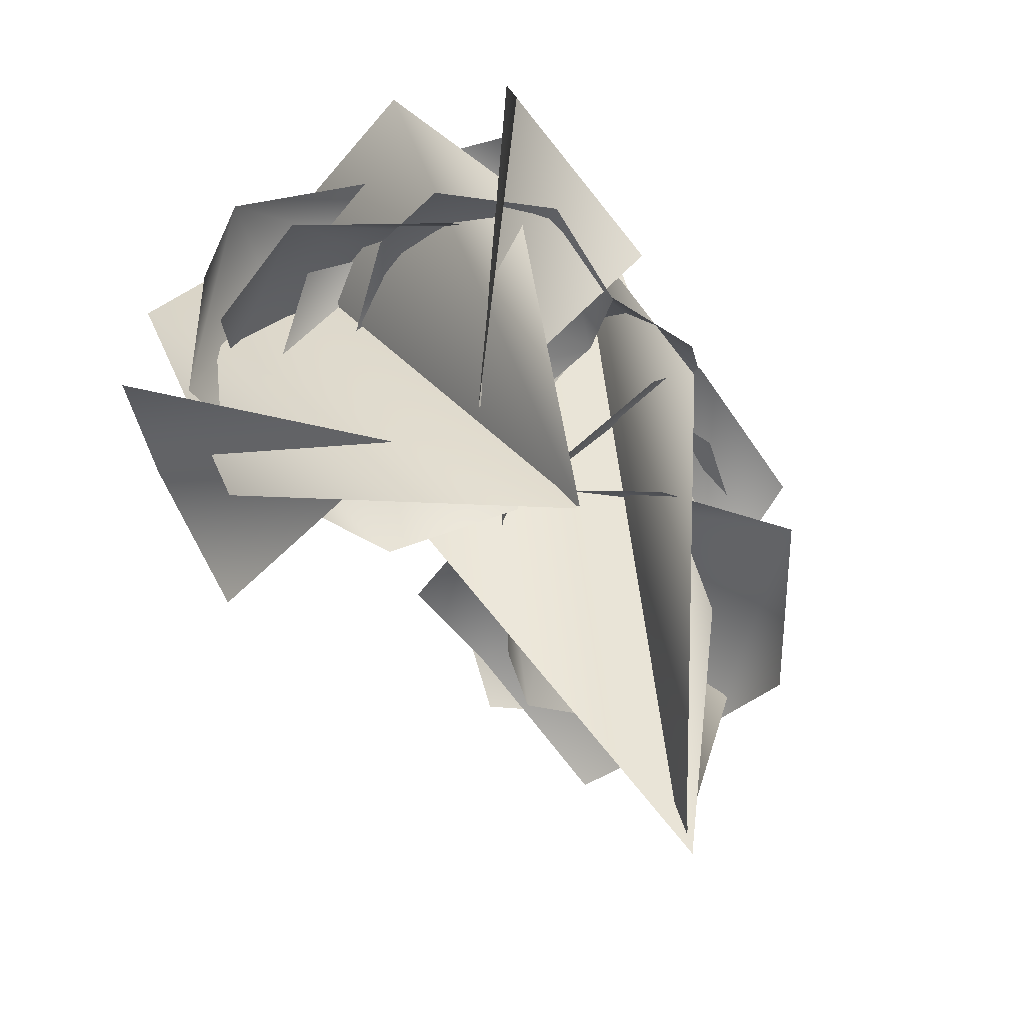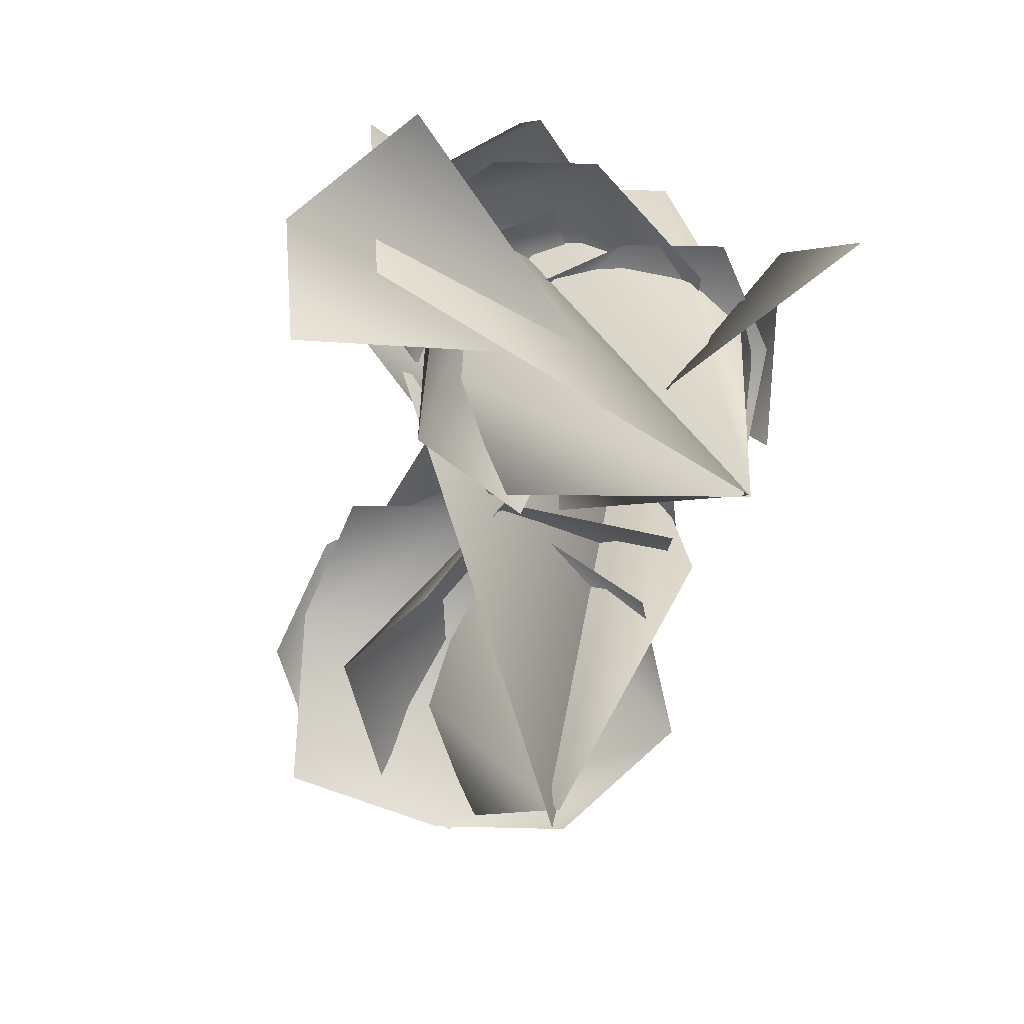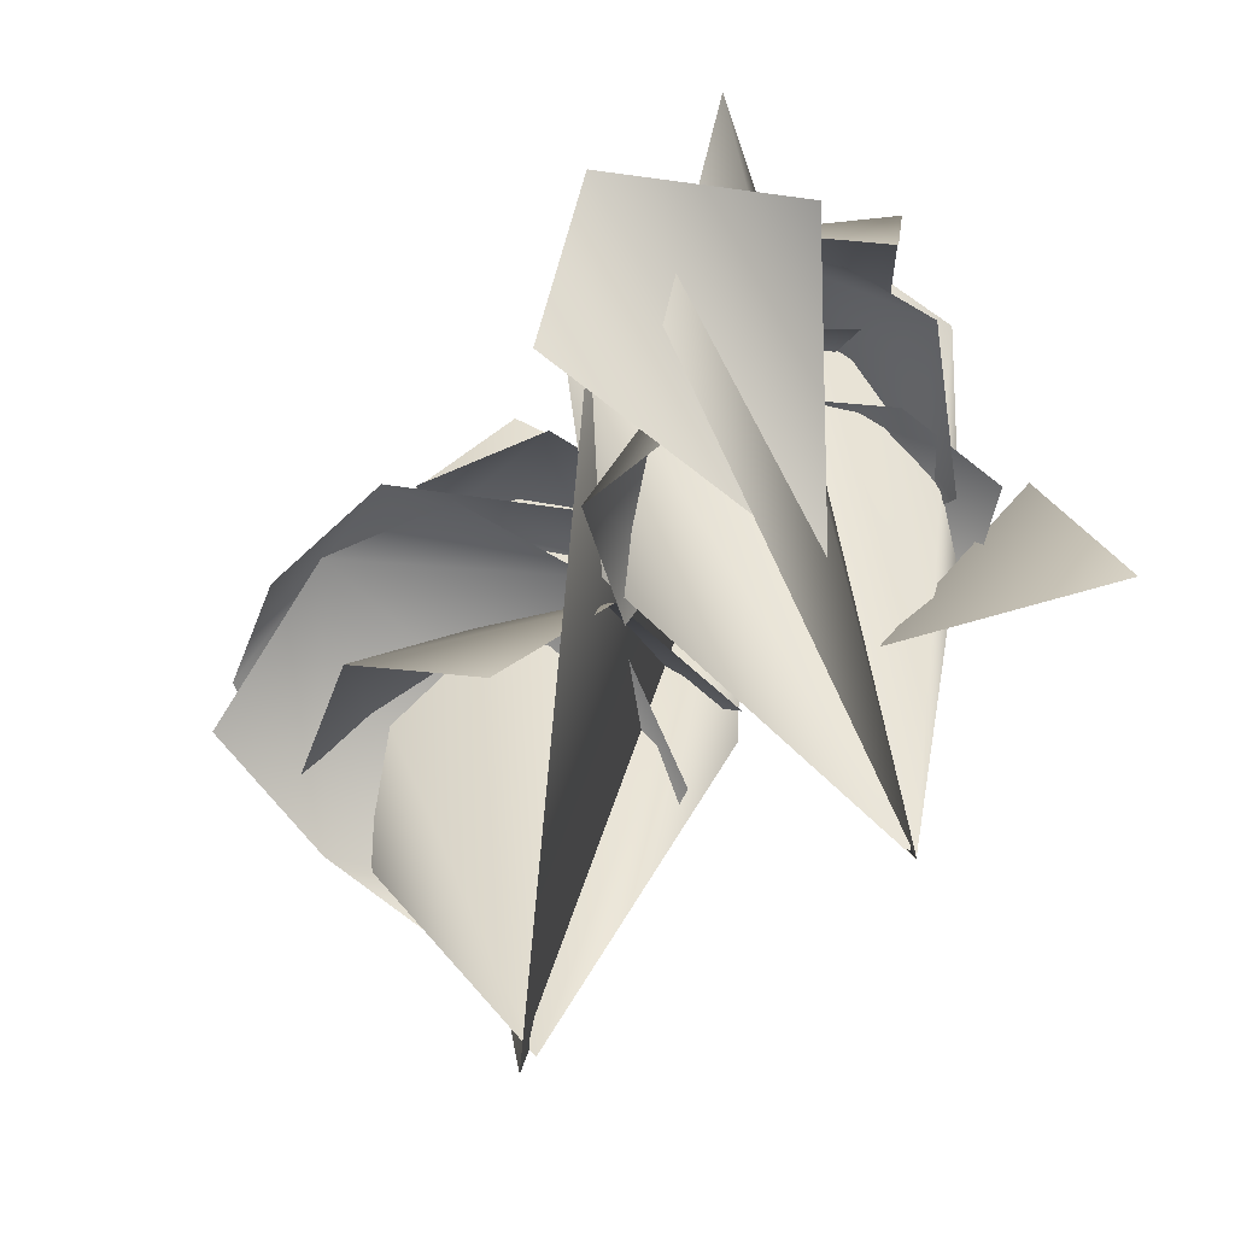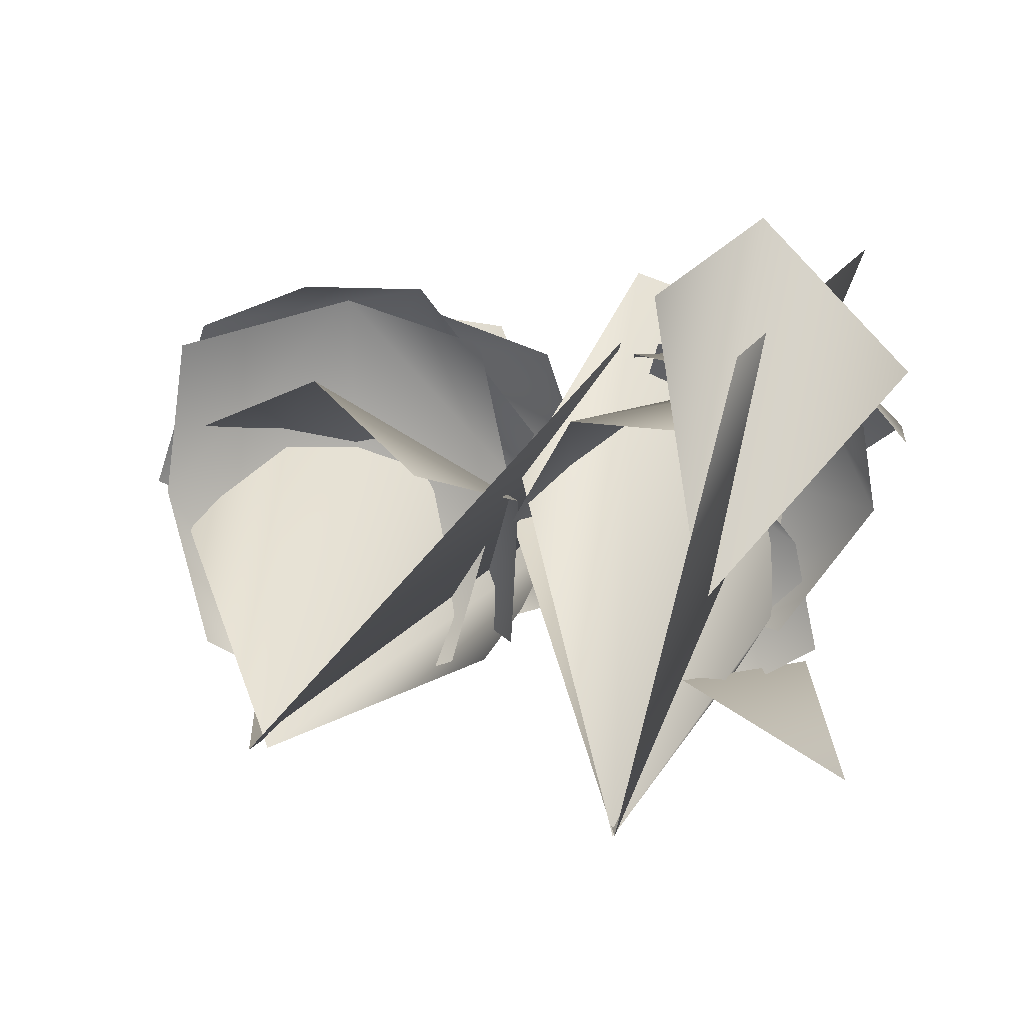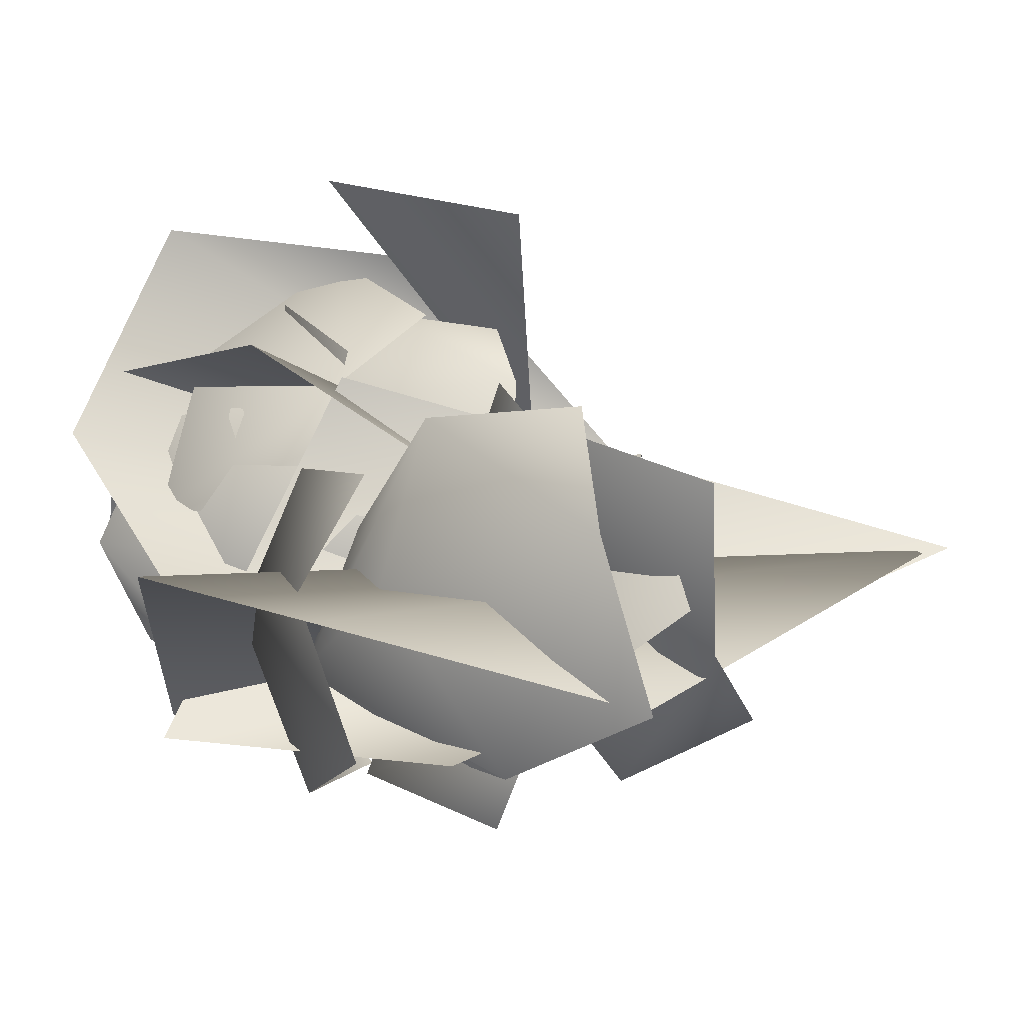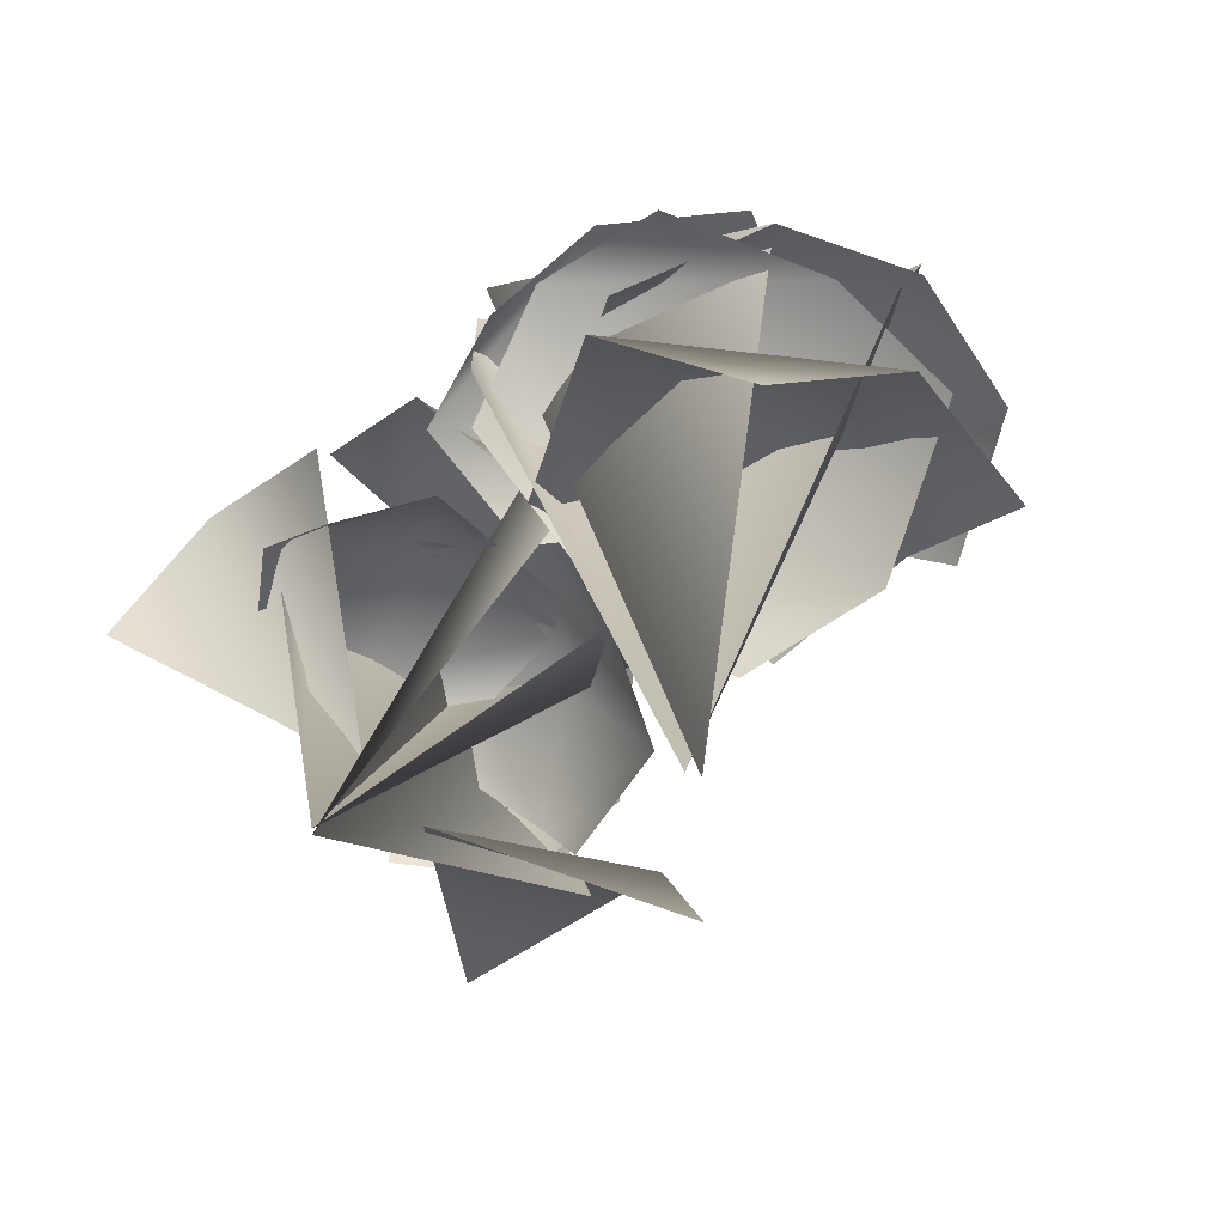
<metadata>
{"format":"obj","ext":"obj","renderer":"f3d","projection":"perspective","resolution":1024,"background":"white","views":[{"elev":-55.4,"azim":129.6,"up":"+Y"},{"elev":-76.0,"azim":77.8,"up":"+Y"},{"elev":-62.8,"azim":43.1,"up":"+Y"},{"elev":20.1,"azim":8.0,"up":"+Z"},{"elev":26.4,"azim":-119.6,"up":"+Z"},{"elev":-53.0,"azim":-133.5,"up":"+Y"}]}
</metadata>
<code>
g NewMesh_tris_180
v 0.3692 1.346 0.5655
v -0.381 3.596 -0.7844
v 1.405 4.637 -0.6048
v 1.855 2.94 -1.097
v 2.214 2.2 3.251
v 0.8606 3.361 4.312
v 0.5068 1.334 1.305
v 0.01131 1.786 3.962
v -0.5782 5.22 1.382
v 0.3514 4.618 2.45
v -1.323 3.95 1.626
v 0.961 5.865 1.076
v -0.282 3.667 2.103
v -0.404 5.333 0.1437
v 0.6863 5.525 0.05627
v -1.06 4.036 0.5251
v 1.352 5.072 2.048
v 0.09554 3.7 2.448
v -0.9201 3.662 1.307
v 0.8429 4.522 1.468
v -0.7616 2.262 2.64
v 0.06612 4.016 0.7522
v 0.8604 2.805 2.859
v 0.2701 1.884 2.72
v 1.472 3.643 1.787
v -1.344 2.602 1.523
v 1.098 4.648 2.678
v -0.3379 3.865 2.821
v 0.2691 5.489 1.609
v 1.501 2.967 3.217
v -0.4771 4.48 1.714
v 2.234 4.245 2.093
v 2.254 3.08 2.31
v 1.254 5.017 1.085
v 0.1243 2.736 3.088
v 1.053 4.287 1.431
v -0.3704 4.162 1.972
v 0.3516 4.072 0.1431
v 1.207 3.708 3.006
v -0.475 3.7 0.8848
v 1.999 3.477 1.491
v 1.857 2.996 2.474
v 1.153 3.29 0.2767
v -0.09733 3.676 2.992
v -0.3901 4.77 3.385
v 1.314 5.416 2.617
v -0.07886 -0.3277 -0.1569
v -1.322 2.99 1.898
v 1.688 5.523 0.6159
v 0.8317 3.829 -0.2346
v -0.006769 4.013 0.7259
v 1.27 3.647 1.051
v -0.1921 3.802 2.022
v 0.5863 3.423 -0.529
v 0.7169 3.298 1.887
v -0.7894 3.443 0.1705
v -0.2686 2.933 -0.4948
v -0.8288 3.23 1.488
v 1.511 3.194 0.1466
v 1.804 4.601 3.745
v 1.025 6.016 2.235
v -0.06036 -0.3633 -0.1355
v 0.7189 2.19 3.327
v -1.085 5.904 1.4
v -1.511 3.747 1.122
v -0.381 3.596 -0.7844
v 0.3692 1.346 0.5655
v 1.405 4.637 -0.6048
v 1.855 2.94 -1.097
v 2.214 2.2 3.251
v 0.5068 1.334 1.305
v 0.8606 3.361 4.312
v 0.01131 1.786 3.962
v -0.5782 5.22 1.382
v -1.323 3.95 1.626
v 0.3514 4.618 2.45
v 0.961 5.865 1.076
v -0.282 3.667 2.103
v -0.404 5.333 0.1437
v 0.6863 5.525 0.05627
v -1.06 4.036 0.5251
v 1.352 5.072 2.048
v 0.09554 3.7 2.448
v 0.8429 4.522 1.468
v -0.9201 3.662 1.307
v -0.7616 2.262 2.64
v 0.06612 4.016 0.7522
v 0.8604 2.805 2.859
v 0.2701 1.884 2.72
v 1.472 3.643 1.787
v -1.344 2.602 1.523
v 1.098 4.648 2.678
v 0.2691 5.489 1.609
v -0.3379 3.865 2.821
v 1.501 2.967 3.217
v -0.4771 4.48 1.714
v 2.234 4.245 2.093
v 2.254 3.08 2.31
v 1.254 5.017 1.085
v 0.1243 2.736 3.088
v 1.053 4.287 1.431
v 0.3516 4.072 0.1431
v -0.3704 4.162 1.972
v 1.207 3.708 3.006
v -0.475 3.7 0.8848
v 1.999 3.477 1.491
v 1.857 2.996 2.474
v 1.153 3.29 0.2767
v -0.09733 3.676 2.992
v -0.3901 4.77 3.385
v -0.07886 -0.3277 -0.1569
v 1.314 5.416 2.617
v -1.322 2.99 1.898
v 1.688 5.523 0.6159
v 0.8317 3.829 -0.2346
v -0.006769 4.013 0.7259
v -0.1921 3.802 2.022
v 1.27 3.647 1.051
v 0.5863 3.423 -0.529
v 0.7169 3.298 1.887
v -0.7894 3.443 0.1705
v -0.2686 2.933 -0.4948
v -0.8288 3.23 1.488
v 1.511 3.194 0.1466
v 1.804 4.601 3.745
v -0.06036 -0.3633 -0.1355
v 1.025 6.016 2.235
v 0.7189 2.19 3.327
v -1.085 5.904 1.4
v -1.511 3.747 1.122
v -2.924 -1.321 0.9296
v -0.4726 3.925 2.922
v -1.248 6.174 0.1635
v -3.993 4.705 0.9113
v -2.986 3.533 1.216
v -4.628 2.56 1.673
v -3.159 2.516 -0.3843
v -3.017 3.403 3.376
v -4.079 1.736 0.5152
v -1.496 3.332 1.767
v -1.697 2.962 3.12
v -1.867 2.265 0.2197
v -4.394 2.477 3.144
v -1.402 5.434 1.305
v -2.682 5.416 0.1405
v -0.6352 4.531 0.116
v -3.02 5.605 2.303
v -1.893 4.417 -0.2897
v -1.287 4.73 2.525
v -2.464 4.69 2.944
v -0.652 3.877 1.212
v -3.684 5.431 0.9938
v -2.301 3.95 1.642
v -4.235 3.983 1.314
v -2.268 4.654 -0.1263
v -3.139 2.387 2.882
v -3.669 4.104 -0.09493
v -1.297 2.702 1.693
v -2.088 1.673 2.26
v -1.473 3.446 -0.06474
v -4.587 2.79 2.139
v -3.081 4.892 2.17
v -4.147 4.288 0.7352
v -1.837 5.04 0.8357
v -4.497 3.619 3.008
v -2.795 4.172 0.1851
v -2.445 4.092 3.322
v -3.364 3.119 3.571
v -1.348 4.219 1.848
v -4.952 3.365 1.483
v -4.133 5.993 2.686
v -2.019 6.591 2.267
v -2.804 -1.19 0.8916
v -4.762 3.307 1.412
v -1.05 5.995 0.251
v -1.771 3.651 -0.3531
v -0.4726 3.925 2.922
v -2.924 -1.321 0.9296
v -1.248 6.174 0.1635
v -3.993 4.705 0.9113
v -2.986 3.533 1.216
v -3.159 2.516 -0.3843
v -4.628 2.56 1.673
v -3.017 3.403 3.376
v -4.079 1.736 0.5152
v -1.496 3.332 1.767
v -1.697 2.962 3.12
v -1.867 2.265 0.2197
v -4.394 2.477 3.144
v -1.402 5.434 1.305
v -0.6352 4.531 0.116
v -2.682 5.416 0.1405
v -3.02 5.605 2.303
v -1.893 4.417 -0.2897
v -1.287 4.73 2.525
v -2.464 4.69 2.944
v -0.652 3.877 1.212
v -3.684 5.431 0.9938
v -2.301 3.95 1.642
v -2.268 4.654 -0.1263
v -4.235 3.983 1.314
v -3.139 2.387 2.882
v -3.669 4.104 -0.09493
v -1.297 2.702 1.693
v -2.088 1.673 2.26
v -1.473 3.446 -0.06474
v -4.587 2.79 2.139
v -3.081 4.892 2.17
v -1.837 5.04 0.8357
v -4.147 4.288 0.7352
v -4.497 3.619 3.008
v -2.795 4.172 0.1851
v -2.445 4.092 3.322
v -3.364 3.119 3.571
v -1.348 4.219 1.848
v -4.952 3.365 1.483
v -4.133 5.993 2.686
v -2.804 -1.19 0.8916
v -2.019 6.591 2.267
v -4.762 3.307 1.412
v -1.05 5.995 0.251
v -1.771 3.651 -0.3531
f 3 2 1
f 3 1 4
f 7 8 6
f 7 6 5
f 12 15 14
f 12 14 9
f 9 14 11
f 9 11 10
f 10 11 13
f 16 11 14
f 10 17 12
f 10 12 9
f 21 24 23
f 21 23 18
f 18 23 20
f 18 20 19
f 19 20 22
f 25 20 23
f 19 26 21
f 19 21 18
f 30 33 32
f 30 32 27
f 27 32 29
f 27 29 28
f 28 29 31
f 34 29 32
f 28 35 30
f 28 30 27
f 39 42 41
f 39 41 36
f 36 41 38
f 36 38 37
f 37 38 40
f 43 38 41
f 37 44 39
f 37 39 36
f 45 48 47
f 45 47 46
f 46 47 49
f 49 47 50
f 54 57 56
f 54 56 51
f 51 56 53
f 51 53 52
f 52 53 55
f 58 53 56
f 52 59 54
f 52 54 51
f 60 63 62
f 60 62 61
f 61 62 64
f 64 62 65
f 68 69 67
f 68 67 66
f 72 73 71
f 72 71 70
f 79 80 77
f 79 77 74
f 74 77 76
f 74 76 75
f 75 76 78
f 79 74 75
f 79 75 81
f 77 82 76
f 88 89 86
f 88 86 83
f 83 86 85
f 83 85 84
f 84 85 87
f 88 83 84
f 88 84 90
f 86 91 85
f 97 98 95
f 97 95 92
f 92 95 94
f 92 94 93
f 93 94 96
f 97 92 93
f 97 93 99
f 95 100 94
f 106 107 104
f 106 104 101
f 101 104 103
f 101 103 102
f 102 103 105
f 106 101 102
f 106 102 108
f 104 109 103
f 112 114 111
f 112 111 110
f 110 111 113
f 114 115 111
f 121 122 119
f 121 119 116
f 116 119 118
f 116 118 117
f 117 118 120
f 121 116 117
f 121 117 123
f 119 124 118
f 127 129 126
f 127 126 125
f 125 126 128
f 129 130 126
f 133 132 131
f 133 131 134
f 138 141 140
f 138 140 135
f 135 140 137
f 135 137 136
f 136 137 139
f 142 137 140
f 136 143 138
f 136 138 135
f 147 150 149
f 147 149 144
f 144 149 146
f 144 146 145
f 145 146 148
f 151 146 149
f 145 152 147
f 145 147 144
f 156 159 158
f 156 158 153
f 153 158 155
f 153 155 154
f 154 155 157
f 160 155 158
f 154 161 156
f 154 156 153
f 165 168 167
f 165 167 162
f 162 167 164
f 162 164 163
f 163 164 166
f 169 164 167
f 163 170 165
f 163 165 162
f 171 174 173
f 171 173 172
f 172 173 175
f 175 173 176
f 179 180 178
f 179 178 177
f 186 187 184
f 186 184 181
f 181 184 183
f 181 183 182
f 182 183 185
f 186 181 182
f 186 182 188
f 184 189 183
f 195 196 193
f 195 193 190
f 190 193 192
f 190 192 191
f 191 192 194
f 195 190 191
f 195 191 197
f 193 198 192
f 204 205 202
f 204 202 199
f 199 202 201
f 199 201 200
f 200 201 203
f 204 199 200
f 204 200 206
f 202 207 201
f 213 214 211
f 213 211 208
f 208 211 210
f 208 210 209
f 209 210 212
f 213 208 209
f 213 209 215
f 211 216 210
f 219 221 218
f 219 218 217
f 217 218 220
f 221 222 218

</code>
